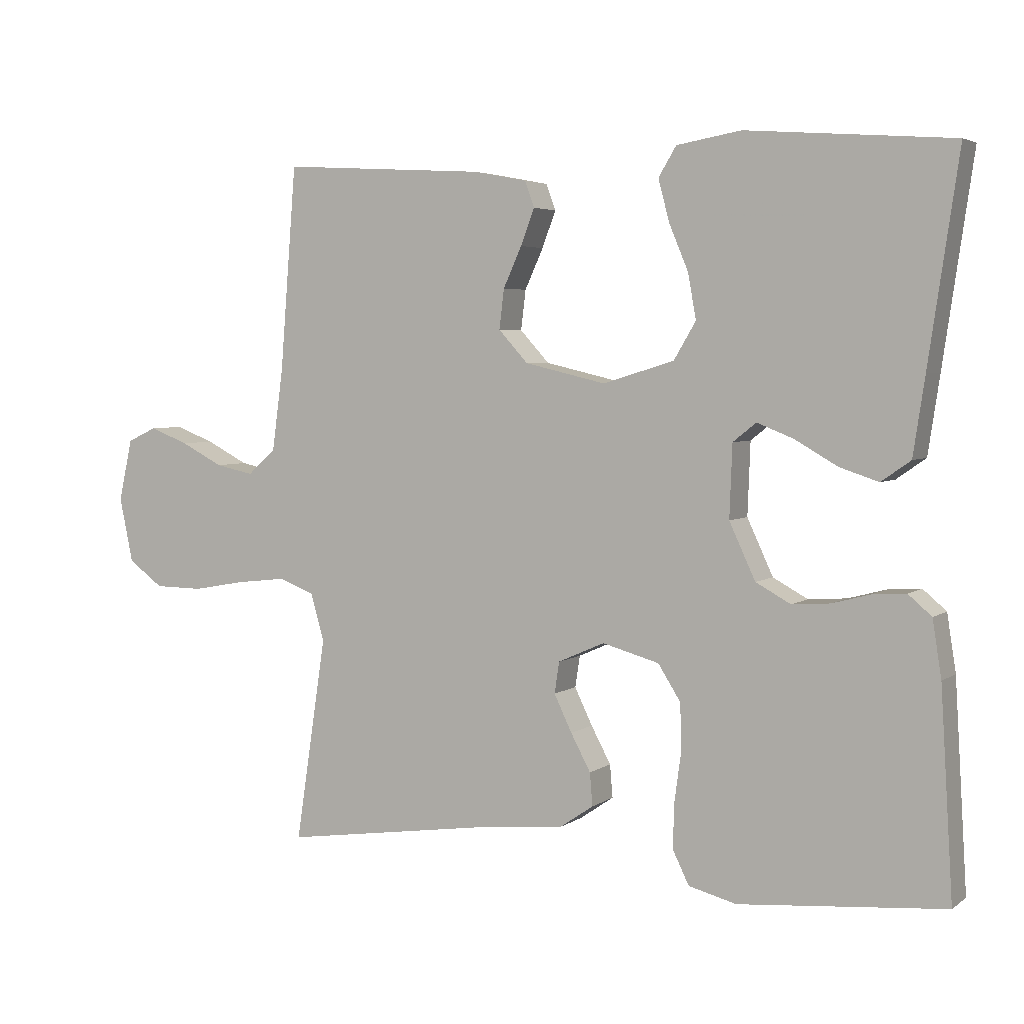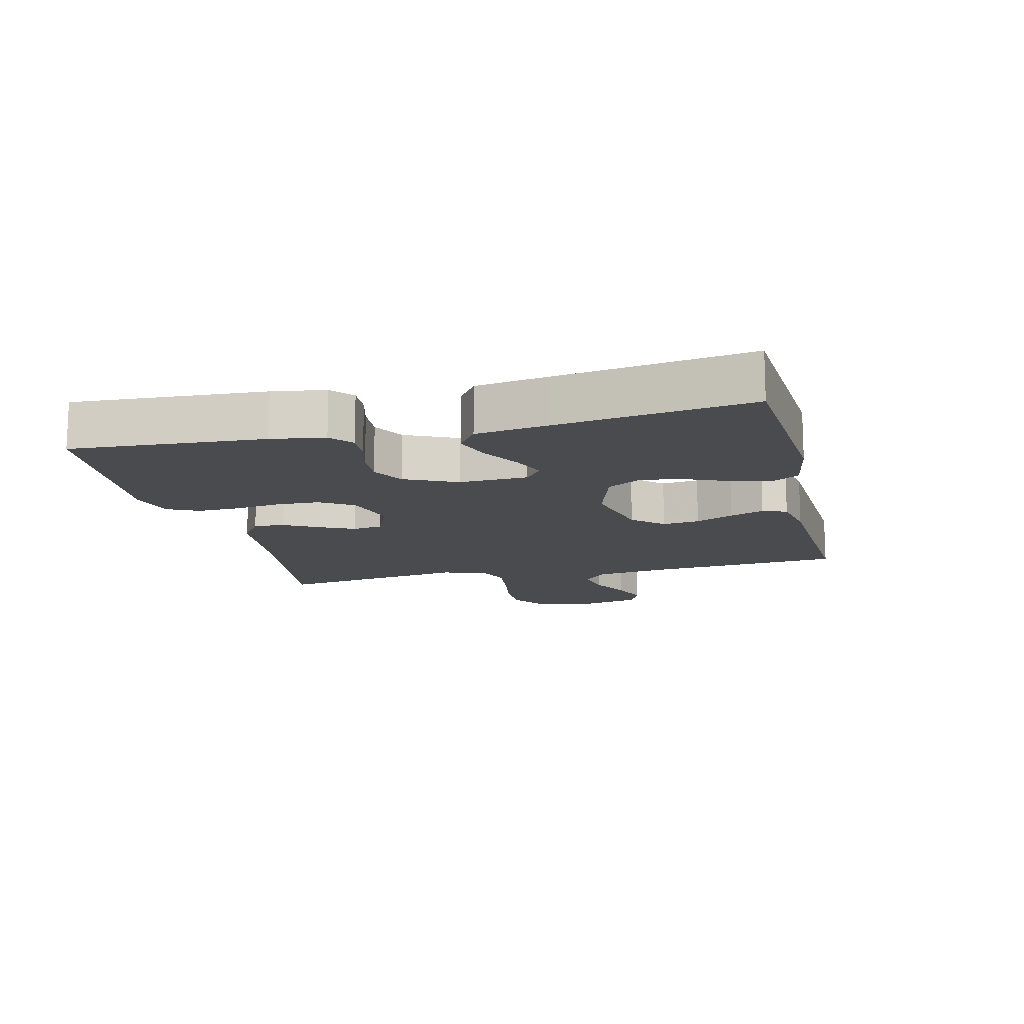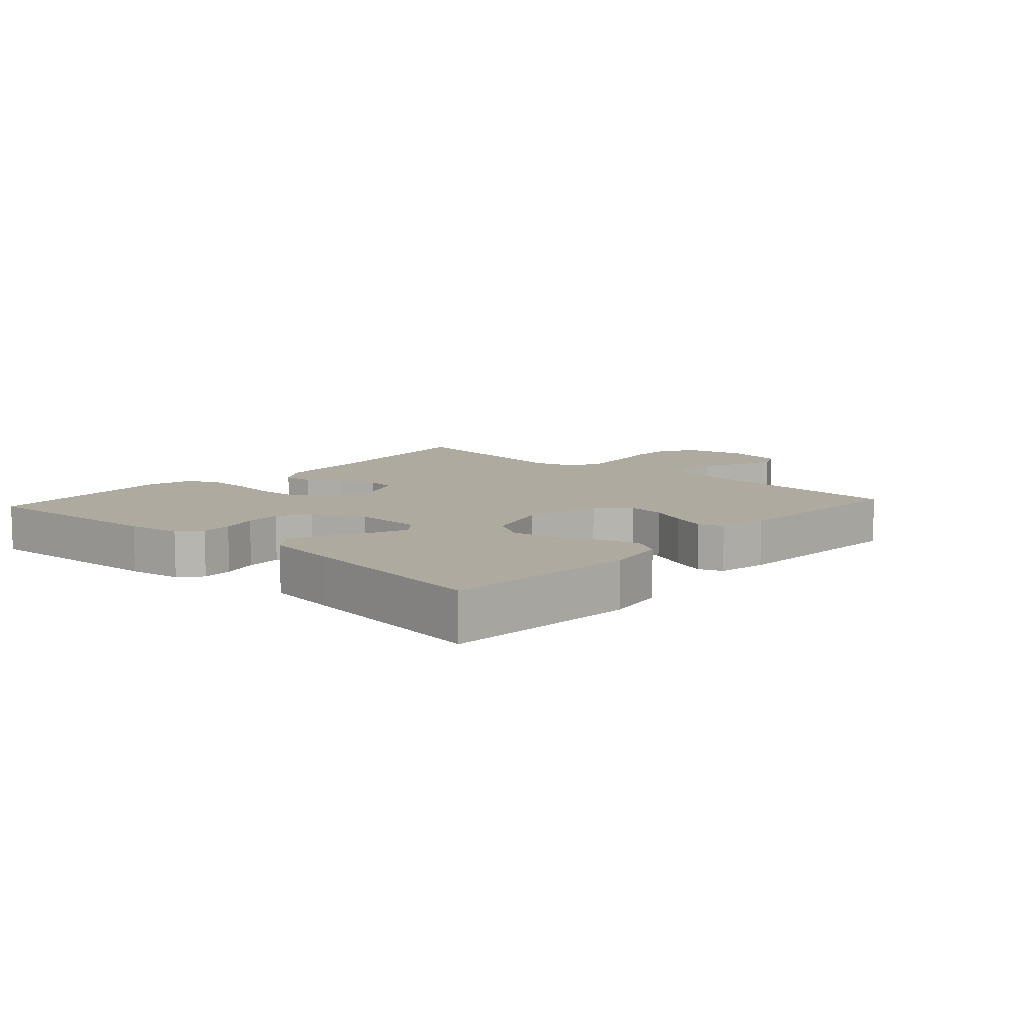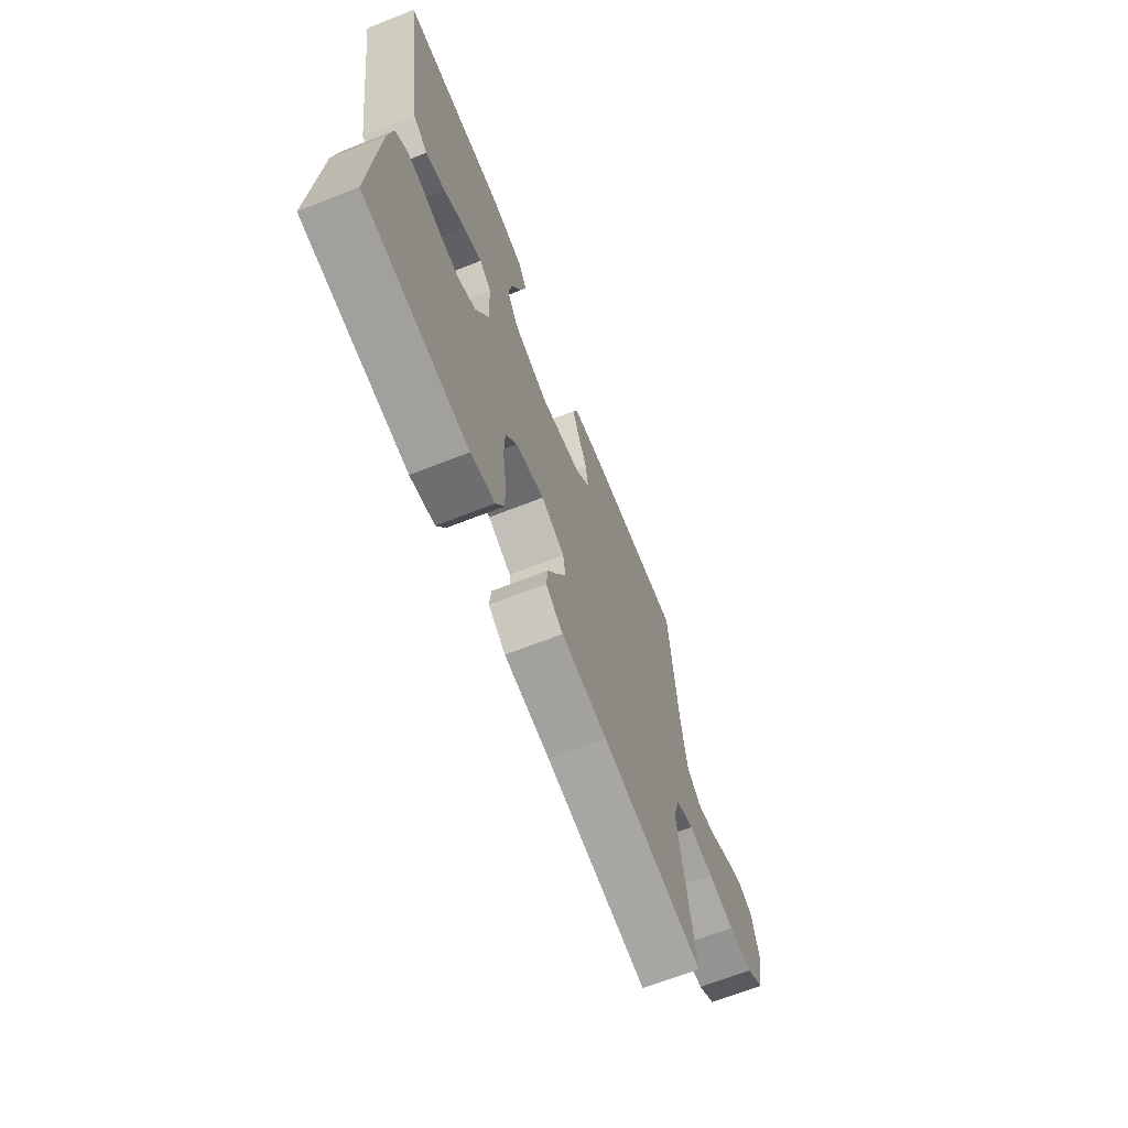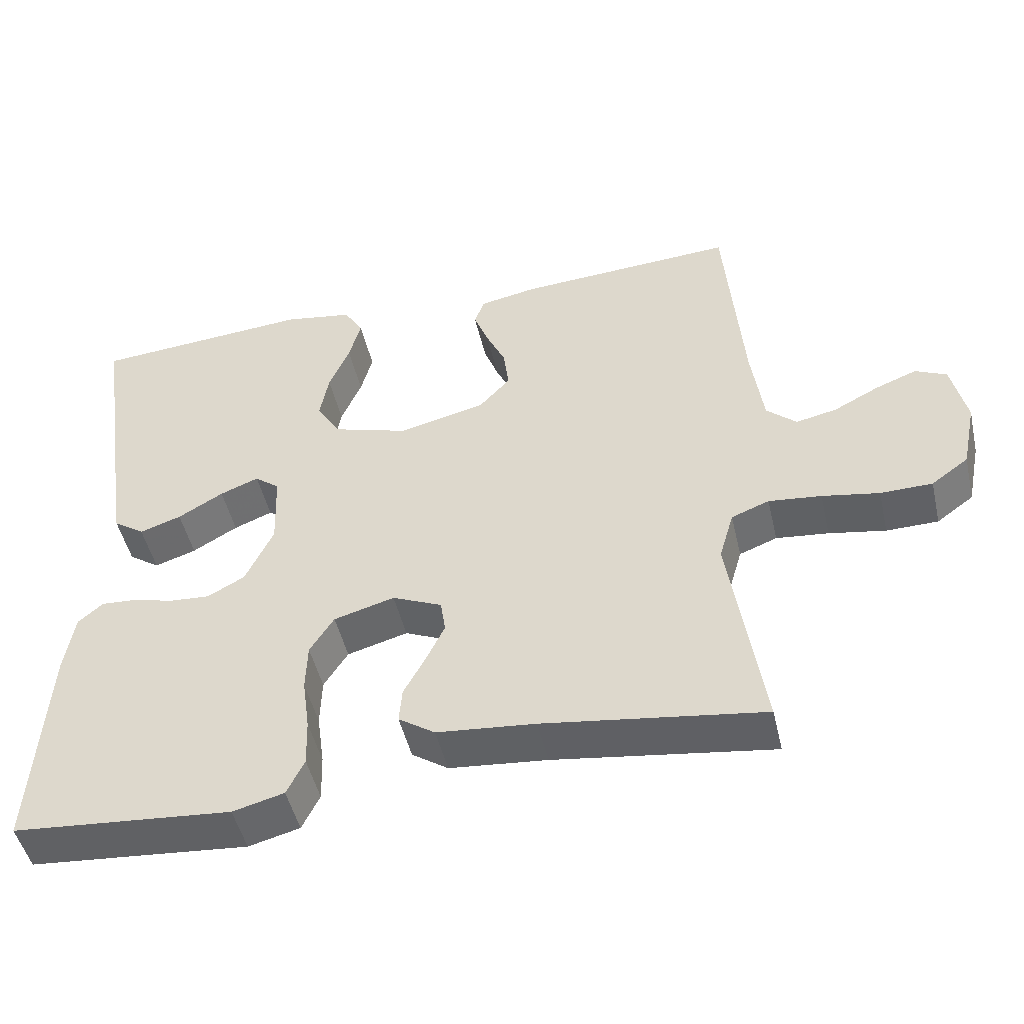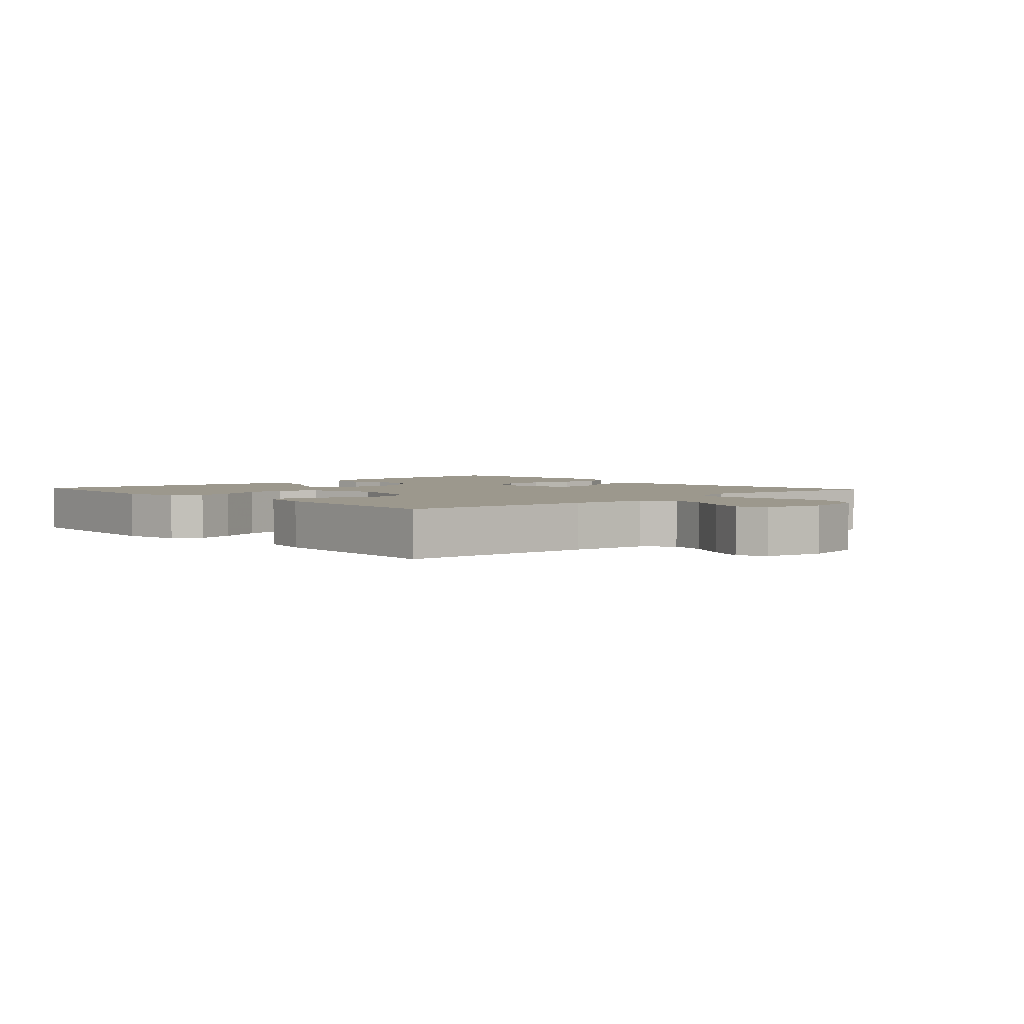
<metadata>
{"format":"obj","ext":"obj","renderer":"f3d","projection":"perspective","resolution":1024,"background":"white","views":[{"elev":4.0,"azim":-153.7,"up":"+Z"},{"elev":-13.7,"azim":-76.5,"up":"+Y"},{"elev":9.4,"azim":-48.0,"up":"+Y"},{"elev":-67.3,"azim":-68.5,"up":"+Z"},{"elev":-48.5,"azim":13.0,"up":"+Z"},{"elev":3.0,"azim":47.4,"up":"+Y"}]}
</metadata>
<code>
v -0.5 0.07 -0.5
v -0.482 0.07 -0.2
v -0.469 0.07 -0.117
v -0.435 0.07 -0.088
v -0.387 0.07 -0.091
v -0.331 0.07 -0.106
v -0.275 0.07 -0.11
v -0.224 0.07 -0.082
v -0.186 0.07 0
v -0.19 0.07 0.106
v -0.224 0.07 0.133
v -0.277 0.07 0.112
v -0.339 0.07 0.076
v -0.396 0.07 0.057
v -0.439 0.07 0.087
v -0.456 0.07 0.2
v -0.5 0.07 0.5
v -0.2 0.07 0.523
v -0.106 0.07 0.507
v -0.08 0.07 0.464
v -0.096 0.07 0.403
v -0.124 0.07 0.336
v -0.136 0.07 0.27
v -0.104 0.07 0.216
v 0 0.07 0.184
v 0.119 0.07 0.212
v 0.162 0.07 0.259
v 0.155 0.07 0.317
v 0.128 0.07 0.376
v 0.108 0.07 0.429
v 0.122 0.07 0.467
v 0.2 0.07 0.482
v 0.5 0.07 0.5
v 0.524 0.07 0.2
v 0.54 0.07 0.082
v 0.581 0.07 0.045
v 0.637 0.07 0.057
v 0.699 0.07 0.089
v 0.756 0.07 0.111
v 0.799 0.07 0.091
v 0.819 0.07 0
v 0.799 0.07 -0.095
v 0.748 0.07 -0.132
v 0.677 0.07 -0.133
v 0.599 0.07 -0.119
v 0.527 0.07 -0.111
v 0.475 0.07 -0.131
v 0.455 0.07 -0.2
v 0.5 0.07 -0.5
v 0.2 0.07 -0.457
v 0.066 0.07 -0.444
v 0.016 0.07 -0.41
v 0.02 0.07 -0.362
v 0.049 0.07 -0.308
v 0.075 0.07 -0.254
v 0.068 0.07 -0.208
v 0 0.07 -0.178
v -0.083 0.07 -0.201
v -0.116 0.07 -0.253
v -0.118 0.07 -0.32
v -0.108 0.07 -0.393
v -0.106 0.07 -0.459
v -0.13 0.07 -0.508
v -0.2 0.07 -0.526
v -0.5 0 -0.5
v -0.482 0 -0.2
v -0.469 0 -0.117
v -0.435 0 -0.088
v -0.387 0 -0.091
v -0.331 0 -0.106
v -0.275 0 -0.11
v -0.224 0 -0.082
v -0.186 0 0
v -0.19 0 0.106
v -0.224 0 0.133
v -0.277 0 0.112
v -0.339 0 0.076
v -0.396 0 0.057
v -0.439 0 0.087
v -0.456 0 0.2
v -0.5 0 0.5
v -0.2 0 0.523
v -0.106 0 0.507
v -0.08 0 0.464
v -0.096 0 0.403
v -0.124 0 0.336
v -0.136 0 0.27
v -0.104 0 0.216
v 0 0 0.184
v 0.119 0 0.212
v 0.162 0 0.259
v 0.155 0 0.317
v 0.128 0 0.376
v 0.108 0 0.429
v 0.122 0 0.467
v 0.2 0 0.482
v 0.5 0 0.5
v 0.524 0 0.2
v 0.54 0 0.082
v 0.581 0 0.045
v 0.637 0 0.057
v 0.699 0 0.089
v 0.756 0 0.111
v 0.799 0 0.091
v 0.819 0 0
v 0.799 0 -0.095
v 0.748 0 -0.132
v 0.677 0 -0.133
v 0.599 0 -0.119
v 0.527 0 -0.111
v 0.475 0 -0.131
v 0.455 0 -0.2
v 0.5 0 -0.5
v 0.2 0 -0.457
v 0.066 0 -0.444
v 0.016 0 -0.41
v 0.02 0 -0.362
v 0.049 0 -0.308
v 0.075 0 -0.254
v 0.068 0 -0.208
v 0 0 -0.178
v -0.083 0 -0.201
v -0.116 0 -0.253
v -0.118 0 -0.32
v -0.108 0 -0.393
v -0.106 0 -0.459
v -0.13 0 -0.508
v -0.2 0 -0.526
f 4 5 6
f 3 4 6
f 2 3 6
f 1 2 6
f 64 1 6
f 63 64 6
f 62 63 6
f 61 62 6
f 60 61 6
f 59 60 6 7
f 58 59 7 8
f 57 58 8 9
f 56 57 9 10
f 52 53 54
f 51 52 54
f 50 51 54
f 50 54 55
f 49 50 55
f 48 49 55
f 47 48 55 56
f 43 44 45
f 42 43 45
f 41 42 45
f 40 41 45
f 39 40 45
f 38 39 45
f 37 38 45
f 36 37 45 46
f 47 56 10
f 46 47 10
f 36 46 10
f 35 36 10
f 32 33 34
f 31 32 34
f 30 31 34
f 29 30 34
f 28 29 34
f 20 21 22
f 19 20 22
f 18 19 22
f 17 18 22
f 16 17 22
f 15 16 22
f 14 15 22
f 13 14 22
f 12 13 22
f 11 12 22 23
f 10 11 23 24
f 27 28 34 35
f 26 27 35
f 25 26 35 10
f 10 24 25
f 70 69 68
f 70 68 67
f 70 67 66
f 70 66 65
f 70 65 128
f 70 128 127
f 70 127 126
f 70 126 125
f 70 125 124
f 71 70 124 123
f 72 71 123 122
f 73 72 122 121
f 74 73 121 120
f 118 117 116
f 118 116 115
f 118 115 114
f 119 118 114
f 119 114 113
f 119 113 112
f 120 119 112 111
f 109 108 107
f 109 107 106
f 109 106 105
f 109 105 104
f 109 104 103
f 109 103 102
f 109 102 101
f 110 109 101 100
f 74 120 111
f 74 111 110
f 74 110 100
f 74 100 99
f 98 97 96
f 98 96 95
f 98 95 94
f 98 94 93
f 98 93 92
f 86 85 84
f 86 84 83
f 86 83 82
f 86 82 81
f 86 81 80
f 86 80 79
f 86 79 78
f 86 78 77
f 86 77 76
f 87 86 76 75
f 88 87 75 74
f 99 98 92 91
f 99 91 90
f 74 99 90 89
f 89 88 74
f 1 65 66 2
f 2 66 67 3
f 3 67 68 4
f 4 68 69 5
f 5 69 70 6
f 6 70 71 7
f 7 71 72 8
f 8 72 73 9
f 9 73 74 10
f 10 74 75 11
f 11 75 76 12
f 12 76 77 13
f 13 77 78 14
f 14 78 79 15
f 15 79 80 16
f 16 80 81 17
f 17 81 82 18
f 18 82 83 19
f 19 83 84 20
f 20 84 85 21
f 21 85 86 22
f 22 86 87 23
f 23 87 88 24
f 24 88 89 25
f 25 89 90 26
f 26 90 91 27
f 27 91 92 28
f 28 92 93 29
f 29 93 94 30
f 30 94 95 31
f 31 95 96 32
f 32 96 97 33
f 33 97 98 34
f 34 98 99 35
f 35 99 100 36
f 36 100 101 37
f 37 101 102 38
f 38 102 103 39
f 39 103 104 40
f 40 104 105 41
f 41 105 106 42
f 42 106 107 43
f 43 107 108 44
f 44 108 109 45
f 45 109 110 46
f 46 110 111 47
f 47 111 112 48
f 48 112 113 49
f 49 113 114 50
f 50 114 115 51
f 51 115 116 52
f 52 116 117 53
f 53 117 118 54
f 54 118 119 55
f 55 119 120 56
f 56 120 121 57
f 57 121 122 58
f 58 122 123 59
f 59 123 124 60
f 60 124 125 61
f 61 125 126 62
f 62 126 127 63
f 63 127 128 64
f 64 128 65 1

</code>
